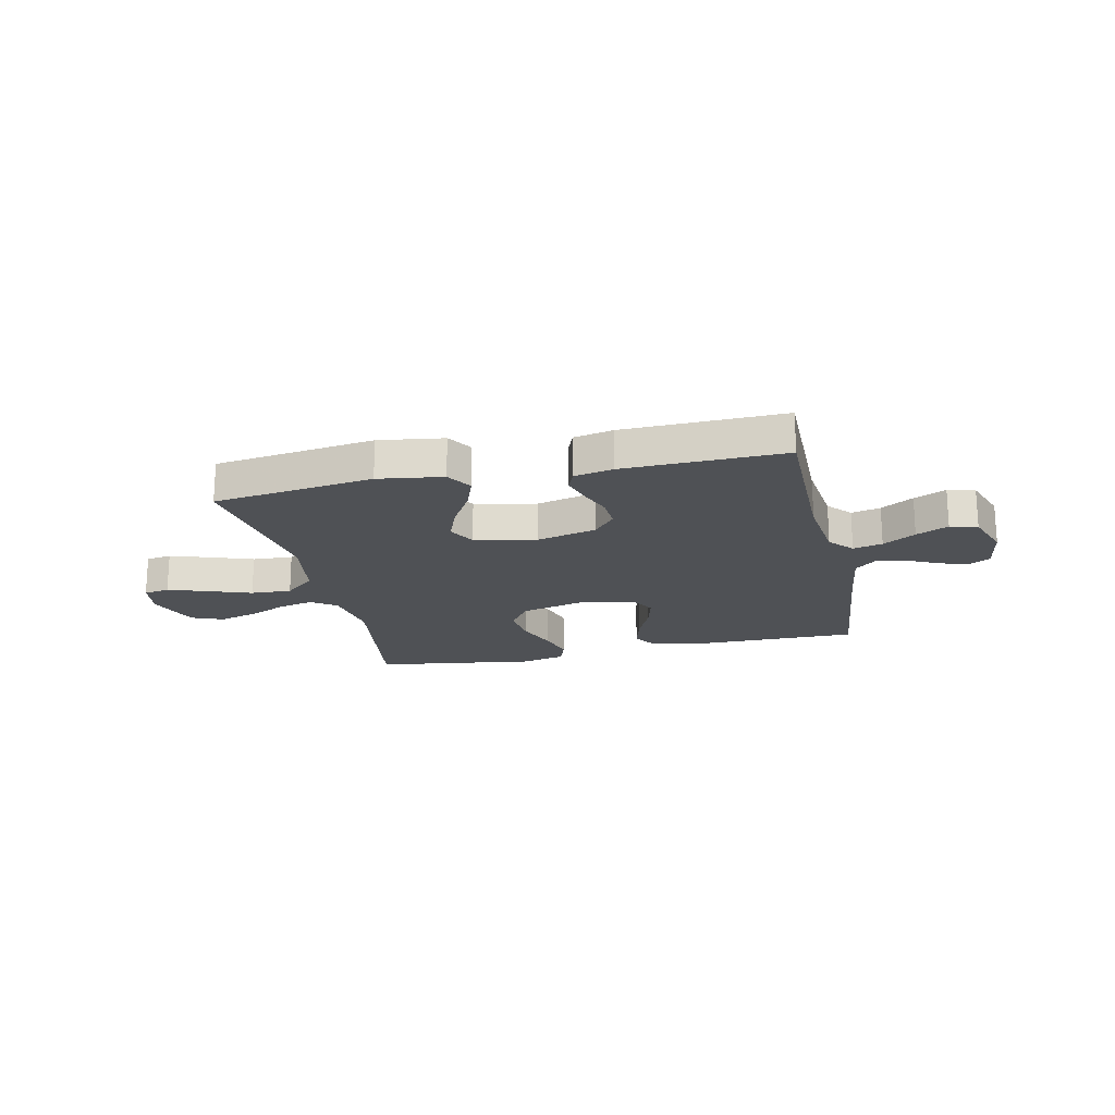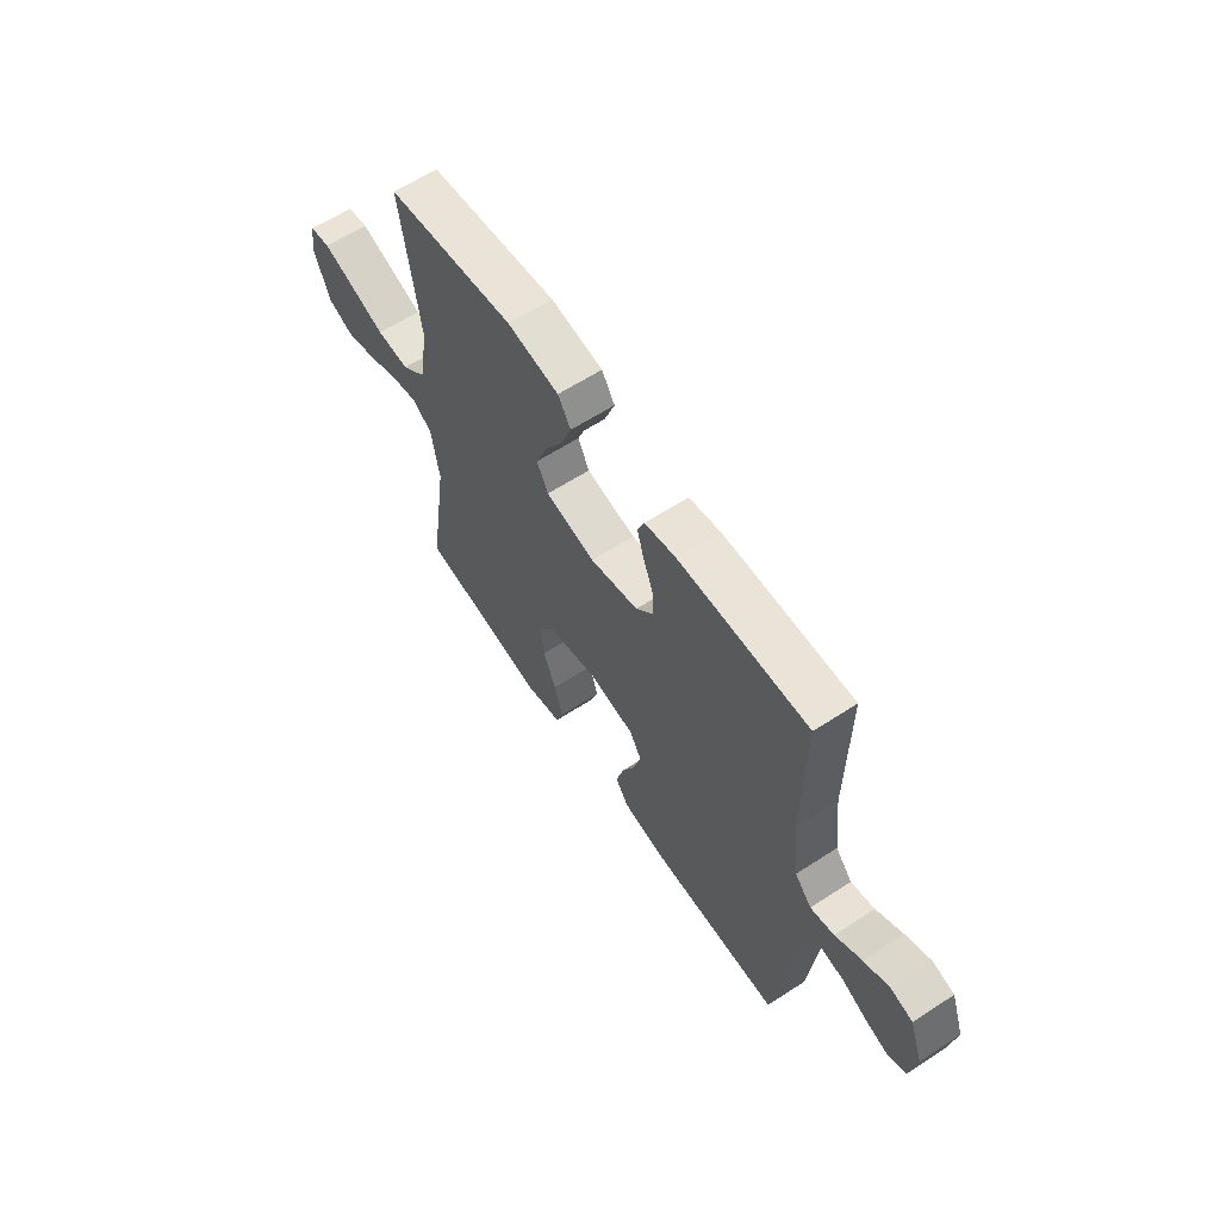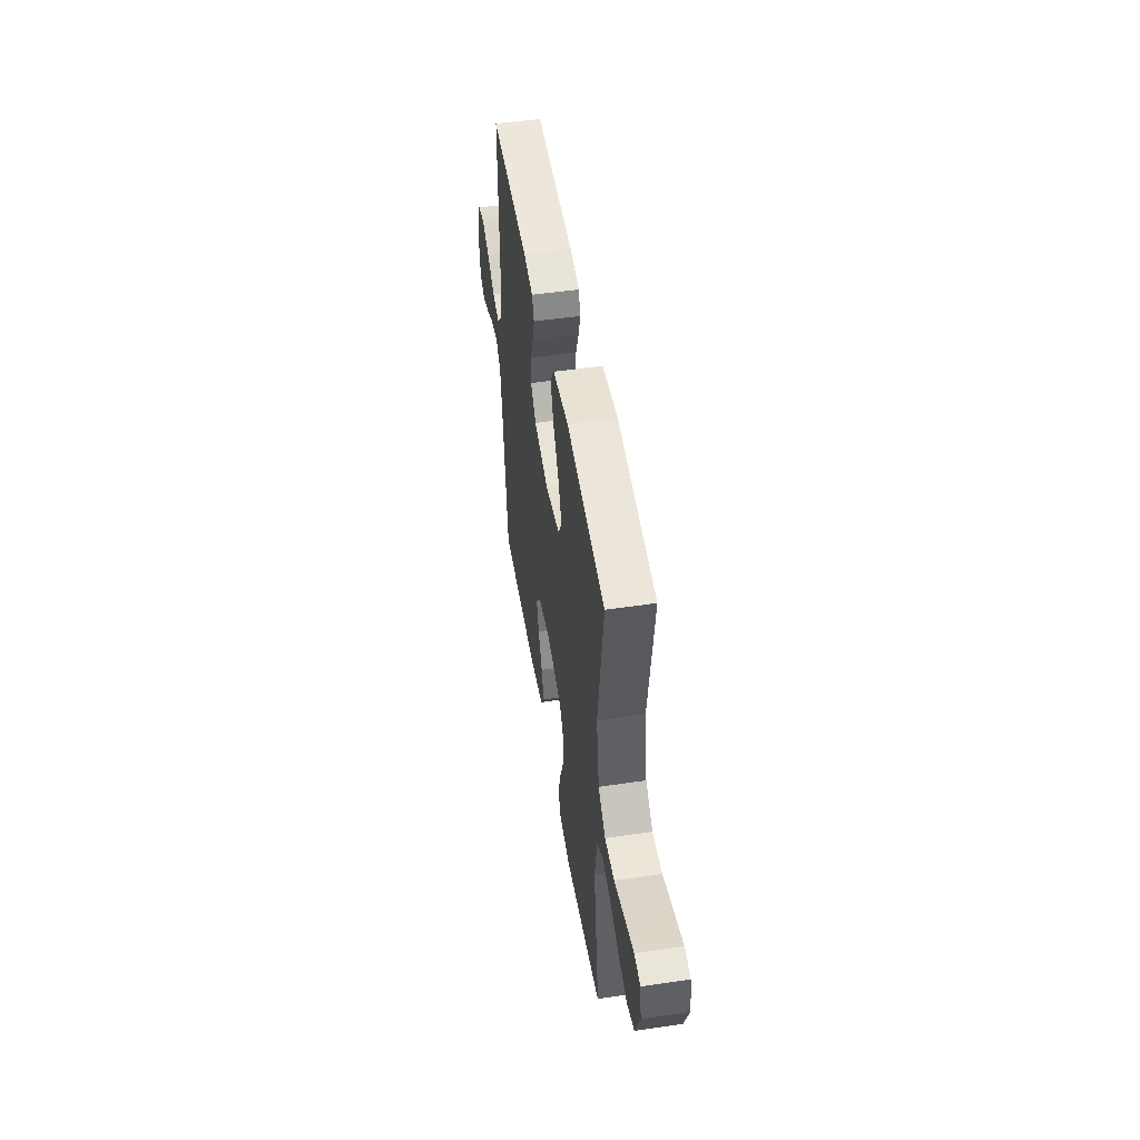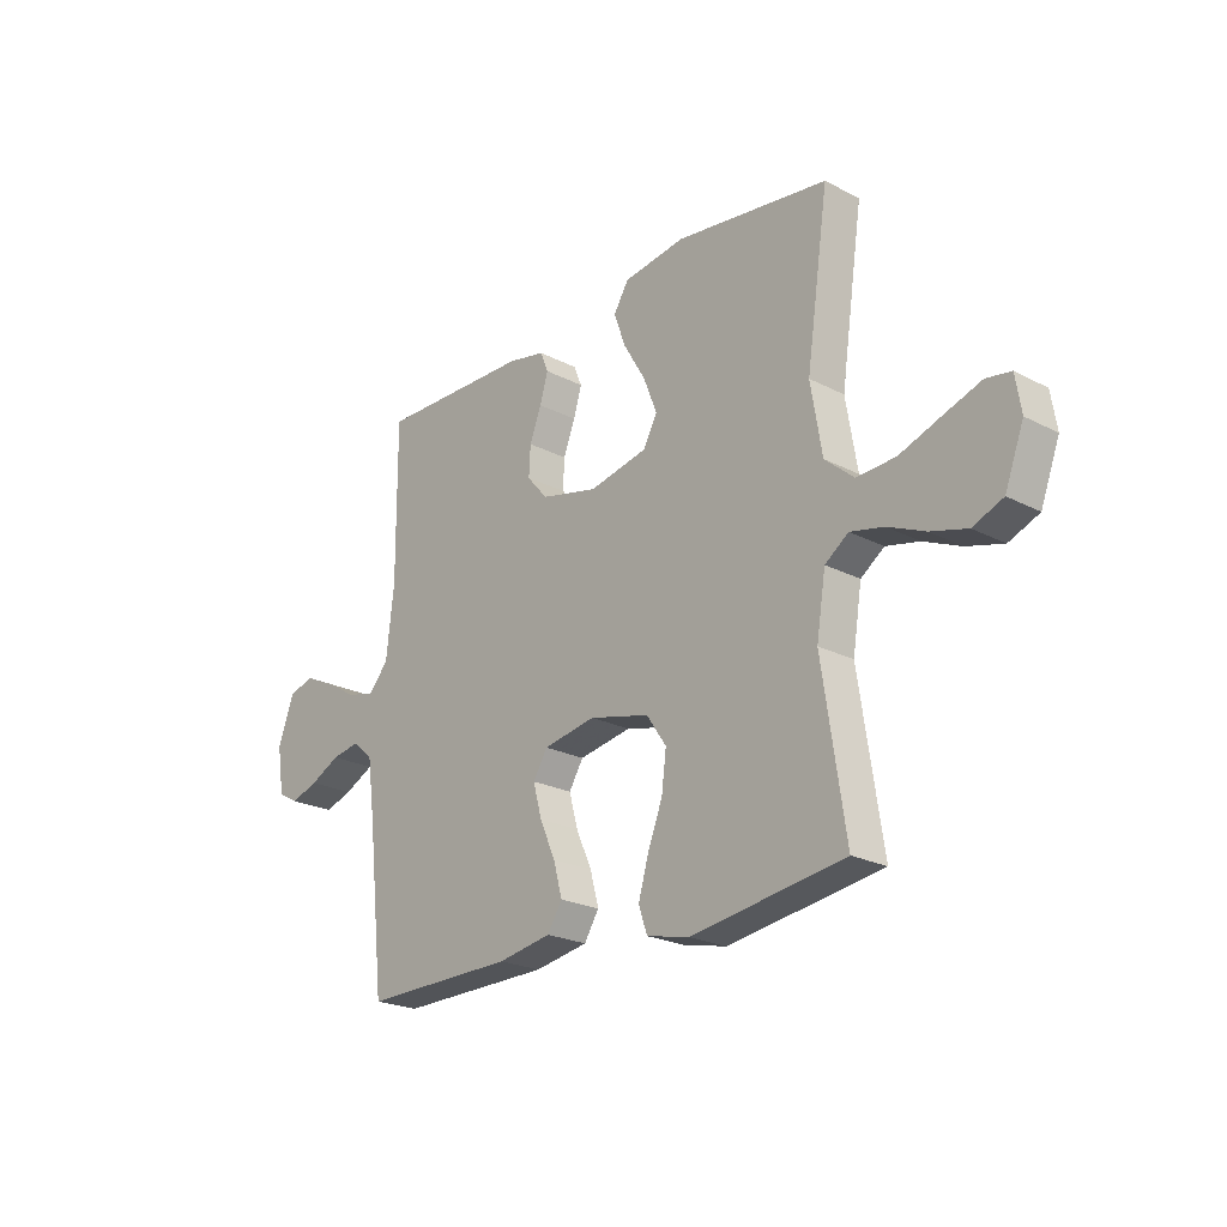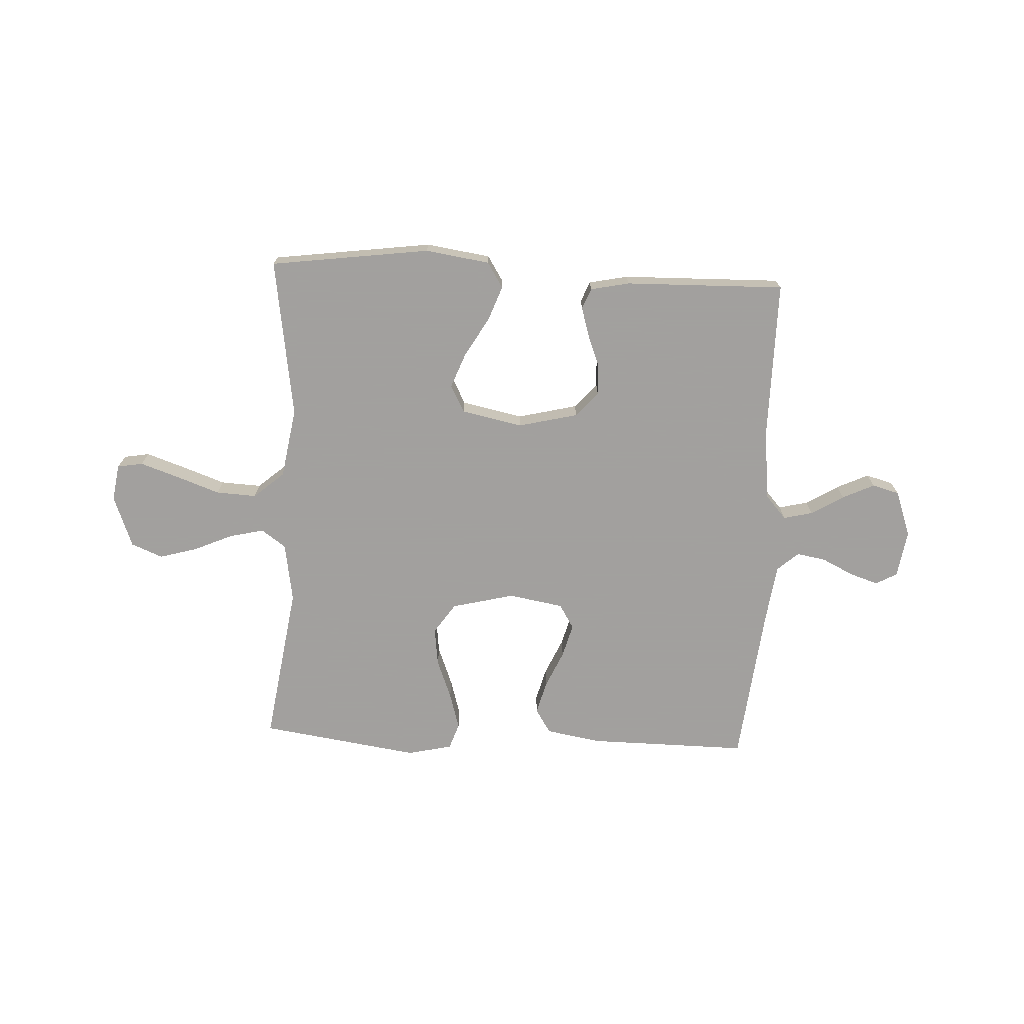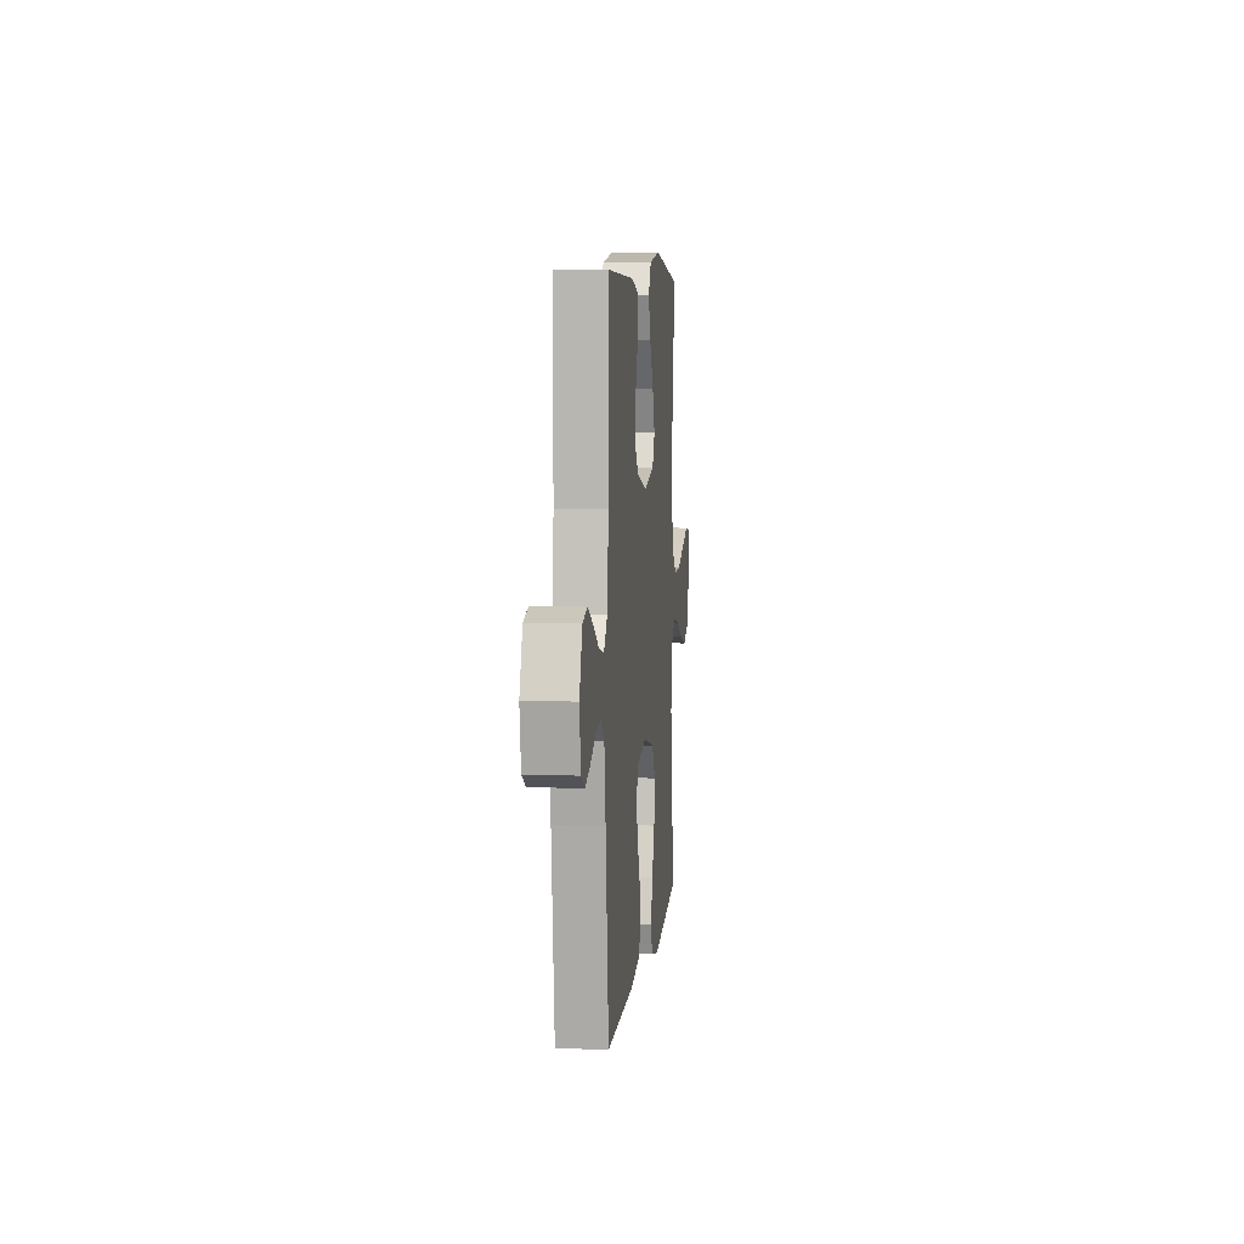
<metadata>
{"format":"obj","ext":"obj","renderer":"f3d","projection":"perspective","resolution":1024,"background":"white","views":[{"elev":-19.7,"azim":12.6,"up":"+Y"},{"elev":61.6,"azim":56.5,"up":"+Z"},{"elev":49.8,"azim":-99.3,"up":"+Z"},{"elev":-22.8,"azim":-131.5,"up":"+Z"},{"elev":-71.9,"azim":-2.7,"up":"+Y"},{"elev":6.6,"azim":95.9,"up":"+Z"}]}
</metadata>
<code>
v 0.5 0.07 0.5
v 0.498 0.07 0.2
v 0.513 0.07 0.067
v 0.552 0.07 0.023
v 0.607 0.07 0.036
v 0.668 0.07 0.073
v 0.728 0.07 0.101
v 0.779 0.07 0.087
v 0.81 0.07 0
v 0.796 0.07 -0.089
v 0.756 0.07 -0.111
v 0.702 0.07 -0.093
v 0.643 0.07 -0.064
v 0.588 0.07 -0.054
v 0.548 0.07 -0.089
v 0.533 0.07 -0.2
v 0.5 0.07 -0.5
v 0.2 0.07 -0.497
v 0.095 0.07 -0.479
v 0.066 0.07 -0.433
v 0.083 0.07 -0.37
v 0.114 0.07 -0.301
v 0.131 0.07 -0.238
v 0.103 0.07 -0.192
v 0 0.07 -0.174
v -0.118 0.07 -0.203
v -0.157 0.07 -0.26
v -0.148 0.07 -0.332
v -0.119 0.07 -0.407
v -0.099 0.07 -0.476
v -0.116 0.07 -0.525
v -0.2 0.07 -0.544
v -0.5 0.07 -0.5
v -0.455 0.07 -0.2
v -0.473 0.07 -0.088
v -0.519 0.07 -0.055
v -0.584 0.07 -0.07
v -0.657 0.07 -0.102
v -0.728 0.07 -0.122
v -0.787 0.07 -0.098
v -0.824 0.07 0
v -0.813 0.07 0.069
v -0.765 0.07 0.077
v -0.692 0.07 0.052
v -0.611 0.07 0.023
v -0.535 0.07 0.019
v -0.478 0.07 0.068
v -0.456 0.07 0.2
v -0.5 0.07 0.5
v -0.2 0.07 0.54
v -0.079 0.07 0.522
v -0.049 0.07 0.474
v -0.073 0.07 0.409
v -0.116 0.07 0.336
v -0.142 0.07 0.269
v -0.115 0.07 0.218
v 0 0.07 0.194
v 0.112 0.07 0.221
v 0.153 0.07 0.268
v 0.15 0.07 0.326
v 0.127 0.07 0.386
v 0.111 0.07 0.44
v 0.127 0.07 0.479
v 0.2 0.07 0.494
v 0.5 0 0.5
v 0.498 0 0.2
v 0.513 0 0.067
v 0.552 0 0.023
v 0.607 0 0.036
v 0.668 0 0.073
v 0.728 0 0.101
v 0.779 0 0.087
v 0.81 0 0
v 0.796 0 -0.089
v 0.756 0 -0.111
v 0.702 0 -0.093
v 0.643 0 -0.064
v 0.588 0 -0.054
v 0.548 0 -0.089
v 0.533 0 -0.2
v 0.5 0 -0.5
v 0.2 0 -0.497
v 0.095 0 -0.479
v 0.066 0 -0.433
v 0.083 0 -0.37
v 0.114 0 -0.301
v 0.131 0 -0.238
v 0.103 0 -0.192
v 0 0 -0.174
v -0.118 0 -0.203
v -0.157 0 -0.26
v -0.148 0 -0.332
v -0.119 0 -0.407
v -0.099 0 -0.476
v -0.116 0 -0.525
v -0.2 0 -0.544
v -0.5 0 -0.5
v -0.455 0 -0.2
v -0.473 0 -0.088
v -0.519 0 -0.055
v -0.584 0 -0.07
v -0.657 0 -0.102
v -0.728 0 -0.122
v -0.787 0 -0.098
v -0.824 0 0
v -0.813 0 0.069
v -0.765 0 0.077
v -0.692 0 0.052
v -0.611 0 0.023
v -0.535 0 0.019
v -0.478 0 0.068
v -0.456 0 0.2
v -0.5 0 0.5
v -0.2 0 0.54
v -0.079 0 0.522
v -0.049 0 0.474
v -0.073 0 0.409
v -0.116 0 0.336
v -0.142 0 0.269
v -0.115 0 0.218
v 0 0 0.194
v 0.112 0 0.221
v 0.153 0 0.268
v 0.15 0 0.326
v 0.127 0 0.386
v 0.111 0 0.44
v 0.127 0 0.479
v 0.2 0 0.494
f 64 1 2
f 63 64 2
f 62 63 2
f 61 62 2
f 60 61 2
f 59 60 2 3
f 58 59 3 4
f 57 58 4
f 56 57 4
f 52 53 54
f 51 52 54
f 50 51 54
f 49 50 54
f 48 49 54
f 47 48 54 55
f 46 47 55 56
f 43 44 45
f 42 43 45
f 41 42 45
f 40 41 45
f 39 40 45
f 38 39 45
f 37 38 45
f 36 37 45 46
f 46 56 4
f 36 46 4
f 35 36 4
f 32 33 34
f 31 32 34
f 30 31 34
f 29 30 34
f 28 29 34
f 27 28 34 35
f 20 21 22
f 19 20 22
f 18 19 22
f 17 18 22
f 16 17 22
f 15 16 22 23
f 14 15 23 24
f 11 12 13
f 10 11 13
f 9 10 13
f 8 9 13
f 7 8 13
f 6 7 13
f 5 6 13
f 4 5 13 14
f 14 24 25
f 4 14 25
f 35 4 25
f 35 25 26
f 26 27 35
f 66 65 128
f 66 128 127
f 66 127 126
f 66 126 125
f 66 125 124
f 67 66 124 123
f 68 67 123 122
f 68 122 121
f 68 121 120
f 118 117 116
f 118 116 115
f 118 115 114
f 118 114 113
f 118 113 112
f 119 118 112 111
f 120 119 111 110
f 109 108 107
f 109 107 106
f 109 106 105
f 109 105 104
f 109 104 103
f 109 103 102
f 109 102 101
f 110 109 101 100
f 68 120 110
f 68 110 100
f 68 100 99
f 98 97 96
f 98 96 95
f 98 95 94
f 98 94 93
f 98 93 92
f 99 98 92 91
f 86 85 84
f 86 84 83
f 86 83 82
f 86 82 81
f 86 81 80
f 87 86 80 79
f 88 87 79 78
f 77 76 75
f 77 75 74
f 77 74 73
f 77 73 72
f 77 72 71
f 77 71 70
f 77 70 69
f 78 77 69 68
f 89 88 78
f 89 78 68
f 89 68 99
f 90 89 99
f 99 91 90
f 1 65 66 2
f 2 66 67 3
f 3 67 68 4
f 4 68 69 5
f 5 69 70 6
f 6 70 71 7
f 7 71 72 8
f 8 72 73 9
f 9 73 74 10
f 10 74 75 11
f 11 75 76 12
f 12 76 77 13
f 13 77 78 14
f 14 78 79 15
f 15 79 80 16
f 16 80 81 17
f 17 81 82 18
f 18 82 83 19
f 19 83 84 20
f 20 84 85 21
f 21 85 86 22
f 22 86 87 23
f 23 87 88 24
f 24 88 89 25
f 25 89 90 26
f 26 90 91 27
f 27 91 92 28
f 28 92 93 29
f 29 93 94 30
f 30 94 95 31
f 31 95 96 32
f 32 96 97 33
f 33 97 98 34
f 34 98 99 35
f 35 99 100 36
f 36 100 101 37
f 37 101 102 38
f 38 102 103 39
f 39 103 104 40
f 40 104 105 41
f 41 105 106 42
f 42 106 107 43
f 43 107 108 44
f 44 108 109 45
f 45 109 110 46
f 46 110 111 47
f 47 111 112 48
f 48 112 113 49
f 49 113 114 50
f 50 114 115 51
f 51 115 116 52
f 52 116 117 53
f 53 117 118 54
f 54 118 119 55
f 55 119 120 56
f 56 120 121 57
f 57 121 122 58
f 58 122 123 59
f 59 123 124 60
f 60 124 125 61
f 61 125 126 62
f 62 126 127 63
f 63 127 128 64
f 64 128 65 1

</code>
